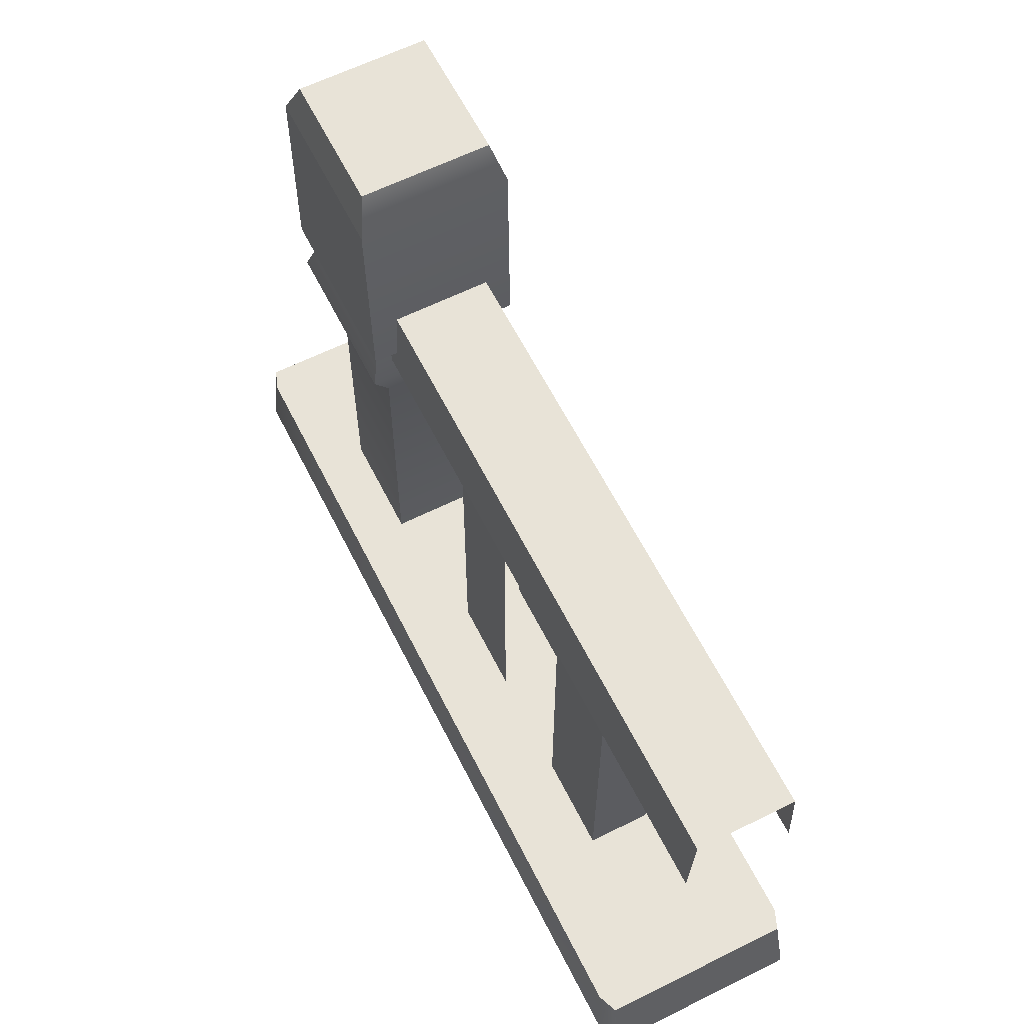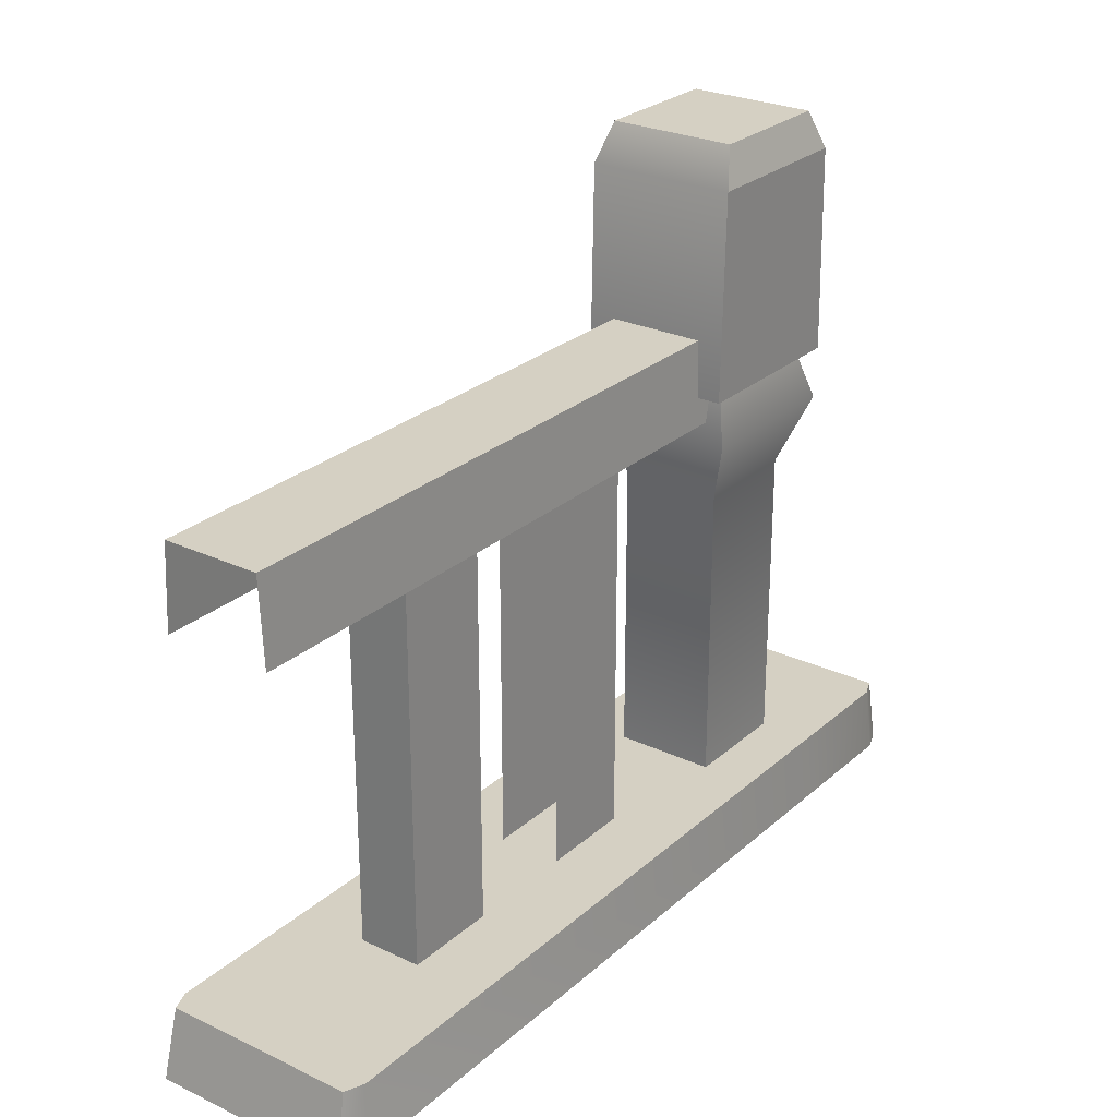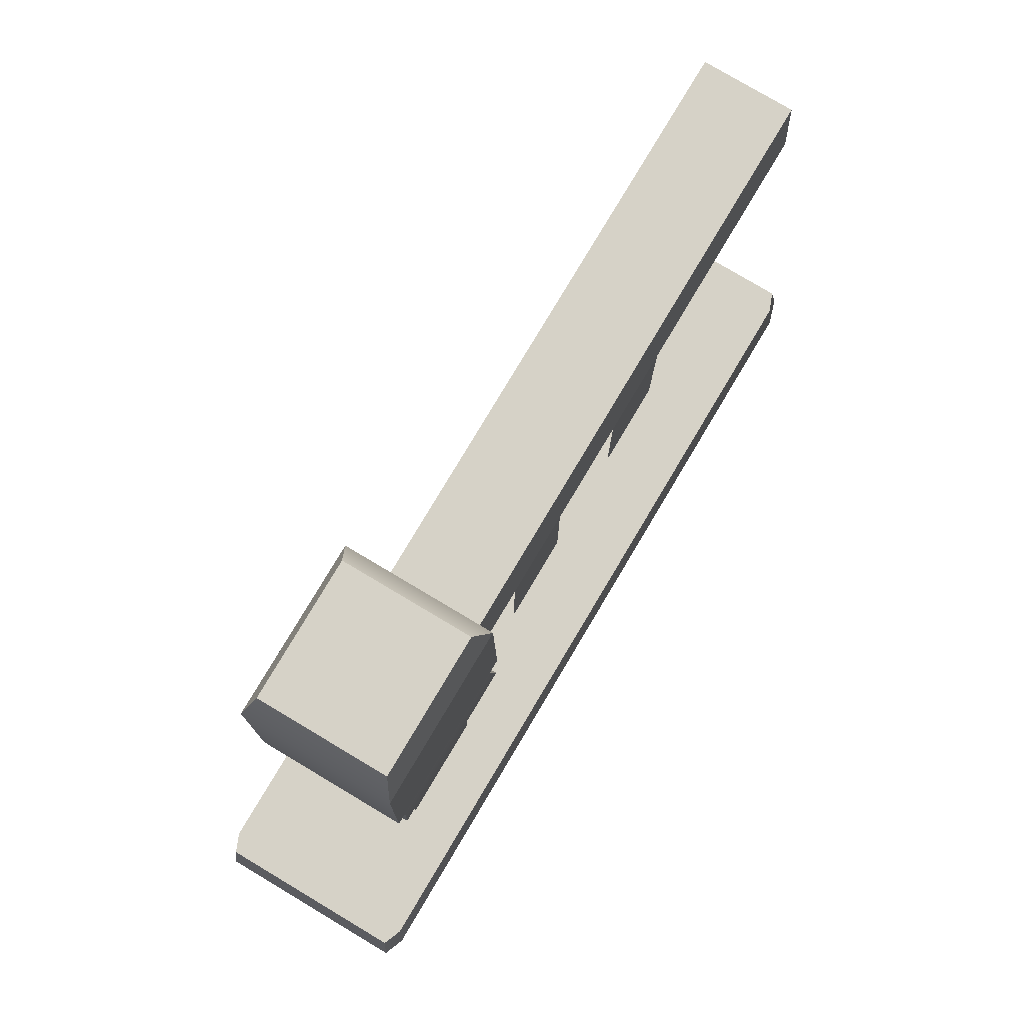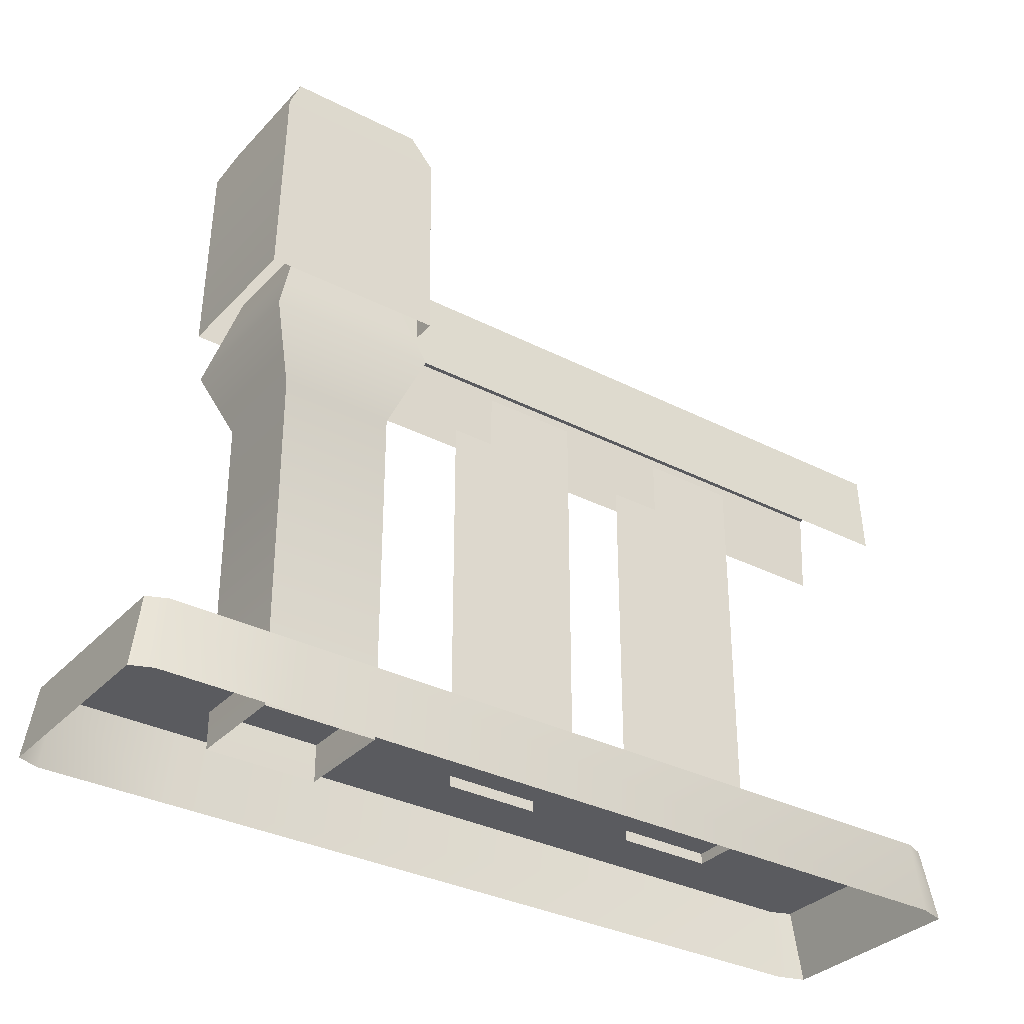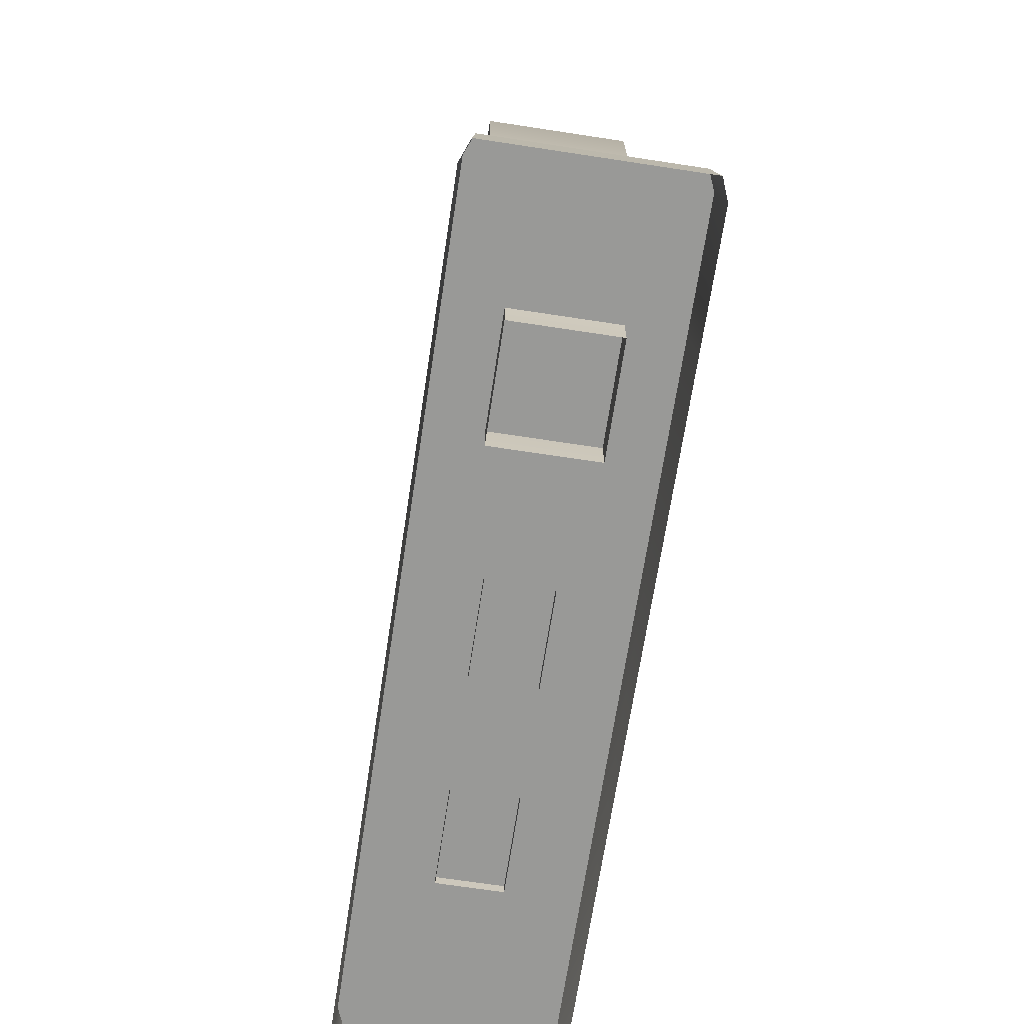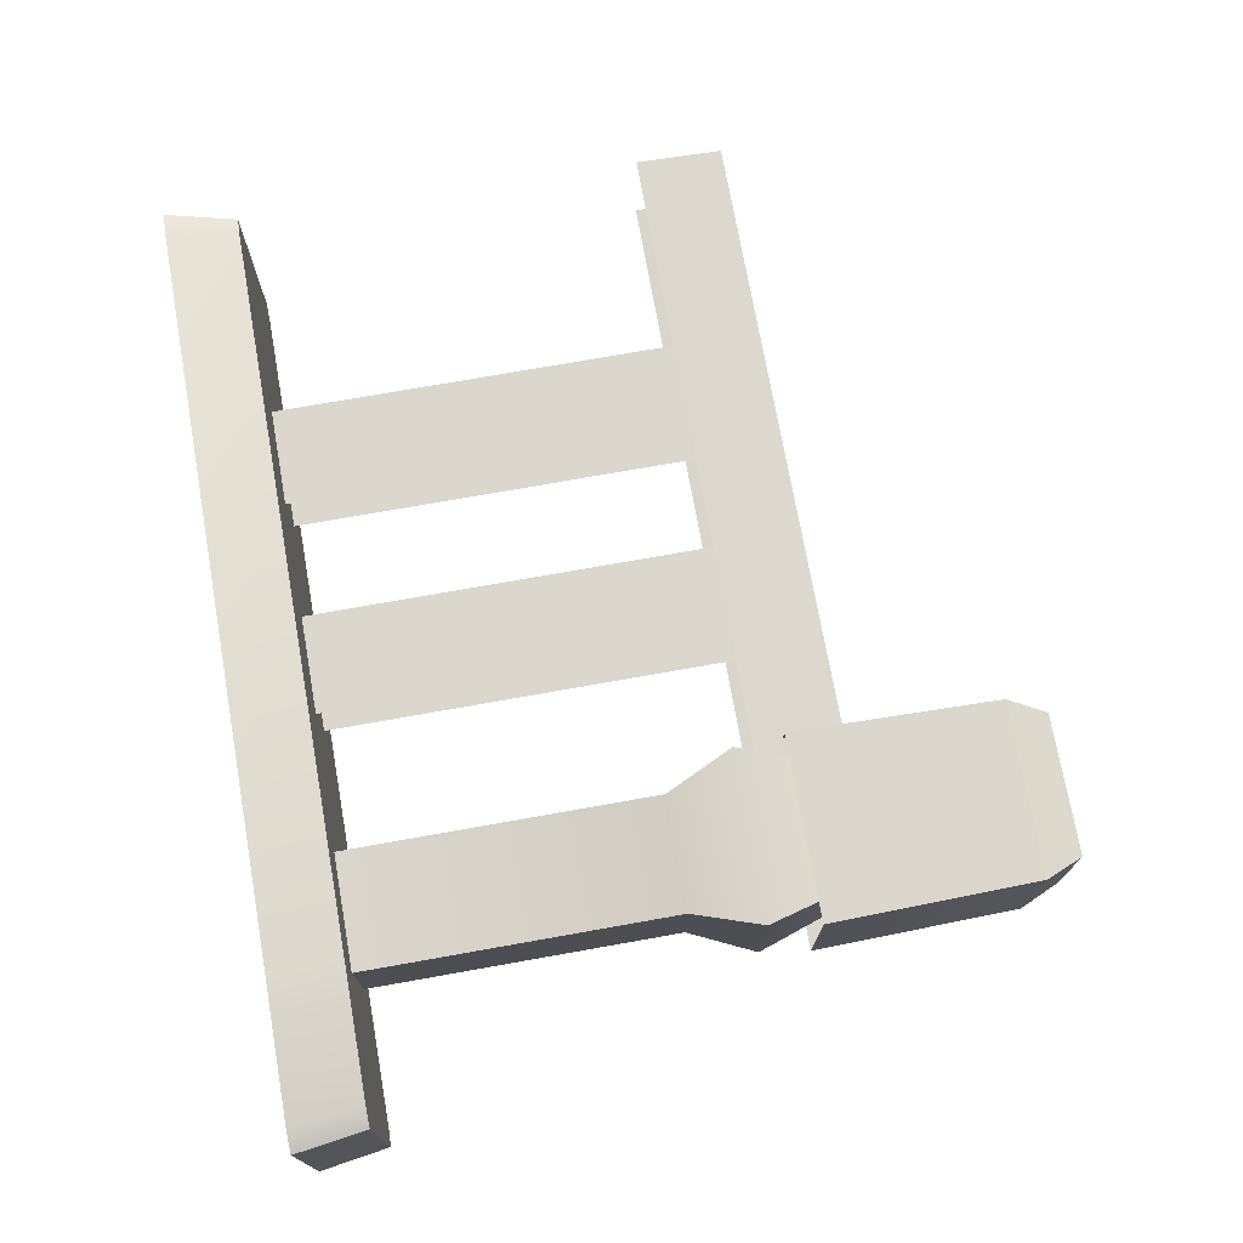
<metadata>
{"format":"obj","ext":"obj","renderer":"f3d","projection":"perspective","resolution":1024,"background":"white","views":[{"elev":62.1,"azim":-116.7,"up":"+Y"},{"elev":26.3,"azim":-53.4,"up":"+Y"},{"elev":78.5,"azim":120.8,"up":"+Y"},{"elev":-32.9,"azim":144.6,"up":"+Y"},{"elev":-68.8,"azim":81.3,"up":"+Y"},{"elev":73.2,"azim":79.9,"up":"+Z"}]}
</metadata>
<code>
g fence1_end
v 0.3656 0.7902 0.4362
v 0.1755 0.7902 0.4362
v 0.1705 0.5605 0.4362
v 0.3707 0.5605 0.4362
v 0.1755 0.7902 0.6029
v 0.3656 0.7902 0.6029
v 0.3707 0.5605 0.6029
v 0.1705 0.5605 0.6029
v 0.347 0.8332 0.4479
v 0.1947 0.8332 0.4479
v 0.1755 0.7902 0.4362
v 0.3656 0.7902 0.4362
v 0.1947 0.8332 0.5911
v 0.347 0.8332 0.5911
v 0.3656 0.7902 0.6029
v 0.1755 0.7902 0.6029
v 0.347 0.8332 0.4479
v 0.347 0.8332 0.5911
v 0.1947 0.8332 0.5911
v 0.1947 0.8332 0.4479
v 0.3707 0.5605 0.4362
v 0.3707 0.5605 0.6029
v 0.3656 0.7902 0.6029
v 0.3656 0.7902 0.4362
v 0.347 0.8332 0.4479
v 0.3656 0.7902 0.4362
v 0.3656 0.7902 0.6029
v 0.347 0.8332 0.5911
v 0.1705 0.5605 0.6029
v 0.1705 0.5605 0.4362
v 0.1755 0.7902 0.4362
v 0.1755 0.7902 0.6029
v 0.1755 0.7902 0.4362
v 0.1947 0.8332 0.4479
v 0.1947 0.8332 0.5911
v 0.1755 0.7902 0.6029
v 0.2067 0.04678 0.4622
v 0.3319 0.04678 0.4622
v 0.3319 0.4308 0.4622
v 0.2067 0.4308 0.4622
v 0.3319 0.04678 0.5774
v 0.2067 0.04678 0.5774
v 0.2067 0.4308 0.5774
v 0.3319 0.4308 0.5774
v 0.2067 0.04678 0.5774
v 0.2067 0.04678 0.4622
v 0.2067 0.4308 0.4622
v 0.2067 0.4308 0.5774
v 0.1764 0.5057 0.4344
v 0.1764 0.5057 0.6052
v 0.2067 0.6051 0.5774
v 0.2067 0.6051 0.4622
v 0.3319 0.04678 0.4622
v 0.3319 0.04678 0.5774
v 0.3319 0.4308 0.5774
v 0.3319 0.4308 0.4622
v 0.3622 0.5057 0.6052
v 0.3622 0.5057 0.4344
v 0.3319 0.6051 0.4622
v 0.3319 0.6051 0.5774
v 0.2067 0.6051 0.4622
v 0.3622 0.5057 0.4344
v 0.3319 0.6051 0.4622
v 0.1764 0.5057 0.4344
v 0.2067 0.4308 0.4622
v 0.3319 0.4308 0.4622
v 0.3319 0.6051 0.5774
v 0.1764 0.5057 0.6052
v 0.2067 0.6051 0.5774
v 0.3622 0.5057 0.6052
v 0.3319 0.4308 0.5774
v 0.2067 0.4308 0.5774
v 0.4921 0.08855 0.4103
v 0.4921 0.08855 0.6287
v 0.4705 0.08855 0.6376
v 0.4705 0.08855 0.4015
v 0.3303 0.08855 0.4015
v 0.3303 0.08855 0.6376
v -0.4859 0.08855 0.4103
v -0.4859 0.08855 0.6287
v -0.5035 0.01077 0.6325
v -0.5035 0.01077 0.4065
v 0.4921 0.08855 0.6287
v 0.4921 0.08855 0.4103
v 0.5035 0.01077 0.4065
v 0.5035 0.01077 0.6325
v 0.4705 0.08855 0.6376
v 0.4797 0.01077 0.6419
v 0.3367 0.01077 0.6419
v 0.3303 0.08855 0.6376
v -0.4639 0.08855 0.6376
v -0.4736 0.01077 0.6419
v 0.4921 0.08855 0.6287
v 0.5035 0.01077 0.6325
v 0.4797 0.01077 0.6419
v 0.4705 0.08855 0.6376
v -0.4639 0.08855 0.6376
v -0.4736 0.01077 0.6419
v -0.5035 0.01077 0.6325
v -0.4859 0.08855 0.6287
v -0.5035 0.01077 0.4065
v -0.4639 0.08855 0.4015
v -0.4859 0.08855 0.4103
v -0.4736 0.01077 0.3972
v 0.3303 0.08855 0.4015
v 0.3367 0.01077 0.3972
v 0.4705 0.08855 0.4015
v 0.4797 0.01077 0.3972
v 0.4797 0.01077 0.3972
v 0.5035 0.01077 0.4065
v 0.4921 0.08855 0.4103
v 0.4705 0.08855 0.4015
v -0.4639 0.08855 0.4015
v -0.4639 0.08855 0.6376
v -0.4859 0.08855 0.6287
v -0.4859 0.08855 0.4103
v -0.4639 0.08855 0.4015
v 0.3303 0.08855 0.4015
v 0.3303 0.08855 0.6376
v -0.4639 0.08855 0.6376
v -0.2892 0.07655 0.5563
v -0.2892 0.07655 0.4837
v -0.2892 0.5349 0.4837
v -0.2892 0.5349 0.5563
v -0.1814 0.5349 0.5563
v -0.1814 0.07655 0.5563
v -0.2892 0.07655 0.5563
v -0.2892 0.5349 0.5563
v -0.2892 0.07655 0.4837
v -0.1814 0.07655 0.4837
v -0.1814 0.5349 0.4837
v -0.2892 0.5349 0.4837
v 0.05414 0.5349 0.5563
v 0.05414 0.07655 0.5563
v -0.05364 0.07655 0.5563
v -0.05364 0.5349 0.5563
v -0.05364 0.07655 0.4837
v 0.05414 0.07655 0.4837
v 0.05414 0.5349 0.4837
v -0.05364 0.5349 0.4837
v 0.2163 0.6242 0.4658
v 0.2163 0.6242 0.5742
v -0.5035 0.6242 0.5742
v -0.5035 0.6242 0.4658
v 0.2163 0.6242 0.4658
v -0.5035 0.6242 0.4658
v -0.5035 0.5285 0.4607
v 0.2163 0.5285 0.4607
v 0.2163 0.5285 0.5789
v -0.5035 0.5285 0.5789
v -0.5035 0.6242 0.5742
v 0.2163 0.6242 0.5742
g fence1_end_0
f 3 2 1
f 4 3 1
f 7 6 5
f 8 7 5
f 11 10 9
f 12 11 9
f 15 14 13
f 16 15 13
f 19 18 17
f 20 19 17
f 23 22 21
f 24 23 21
f 27 26 25
f 28 27 25
f 31 30 29
f 32 31 29
f 35 34 33
f 36 35 33
f 39 38 37
f 40 39 37
f 43 42 41
f 44 43 41
f 47 46 45
f 48 47 45
f 49 47 48
f 50 49 48
f 49 50 51
f 52 49 51
f 55 54 53
f 56 55 53
f 57 55 56
f 58 57 56
f 57 58 59
f 60 57 59
f 63 62 61
f 62 64 61
f 64 62 65
f 62 66 65
f 69 68 67
f 68 70 67
f 70 68 71
f 68 72 71
f 75 74 73
f 76 75 73
f 75 76 77
f 78 75 77
f 81 80 79
f 82 81 79
f 85 84 83
f 86 85 83
f 89 88 87
f 90 89 87
f 89 90 91
f 92 89 91
f 95 94 93
f 96 95 93
f 99 98 97
f 100 99 97
f 103 102 101
f 102 104 101
f 104 102 105
f 106 104 105
f 106 105 107
f 108 106 107
f 111 110 109
f 112 111 109
f 115 114 113
f 116 115 113
f 119 118 117
f 120 119 117
f 123 122 121
f 124 123 121
f 127 126 125
f 128 127 125
f 131 130 129
f 132 131 129
f 135 134 133
f 136 135 133
f 139 138 137
f 140 139 137
f 143 142 141
f 144 143 141
f 147 146 145
f 148 147 145
f 151 150 149
f 152 151 149

</code>
